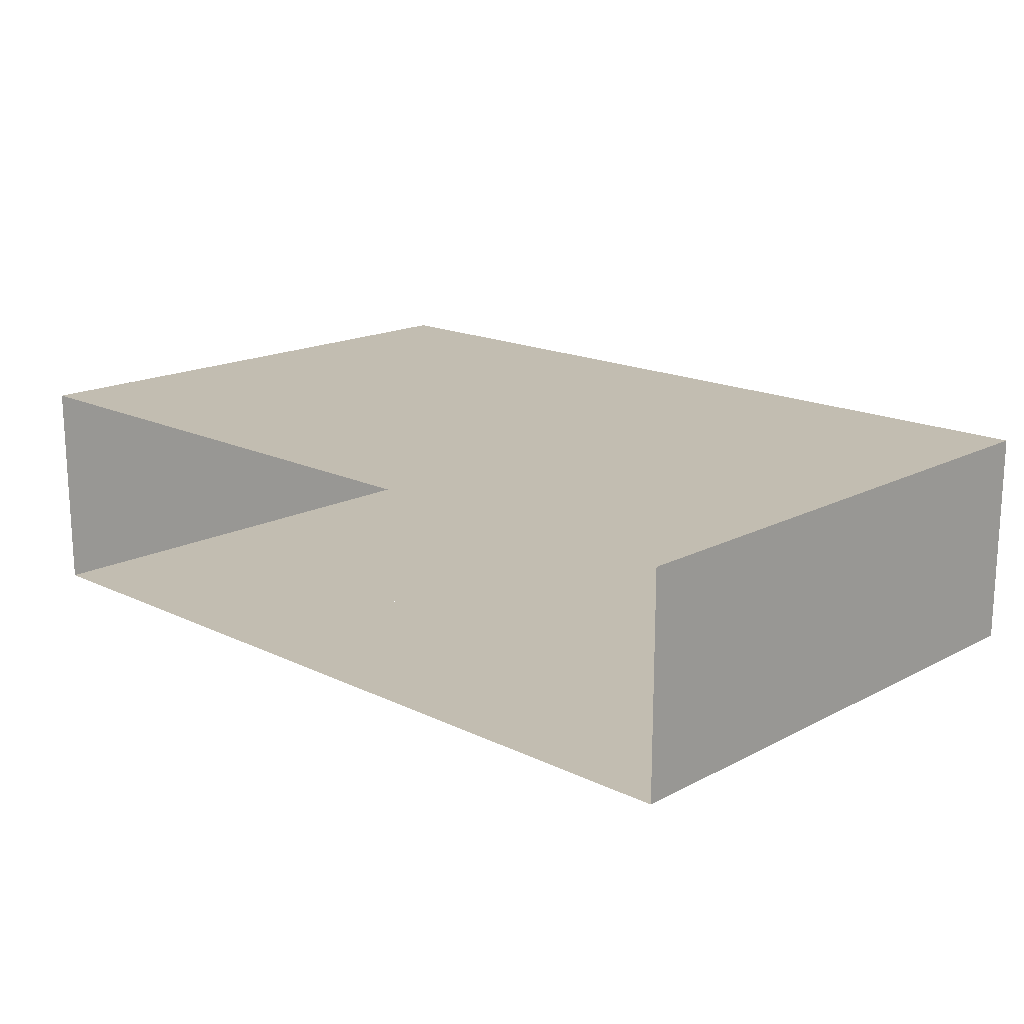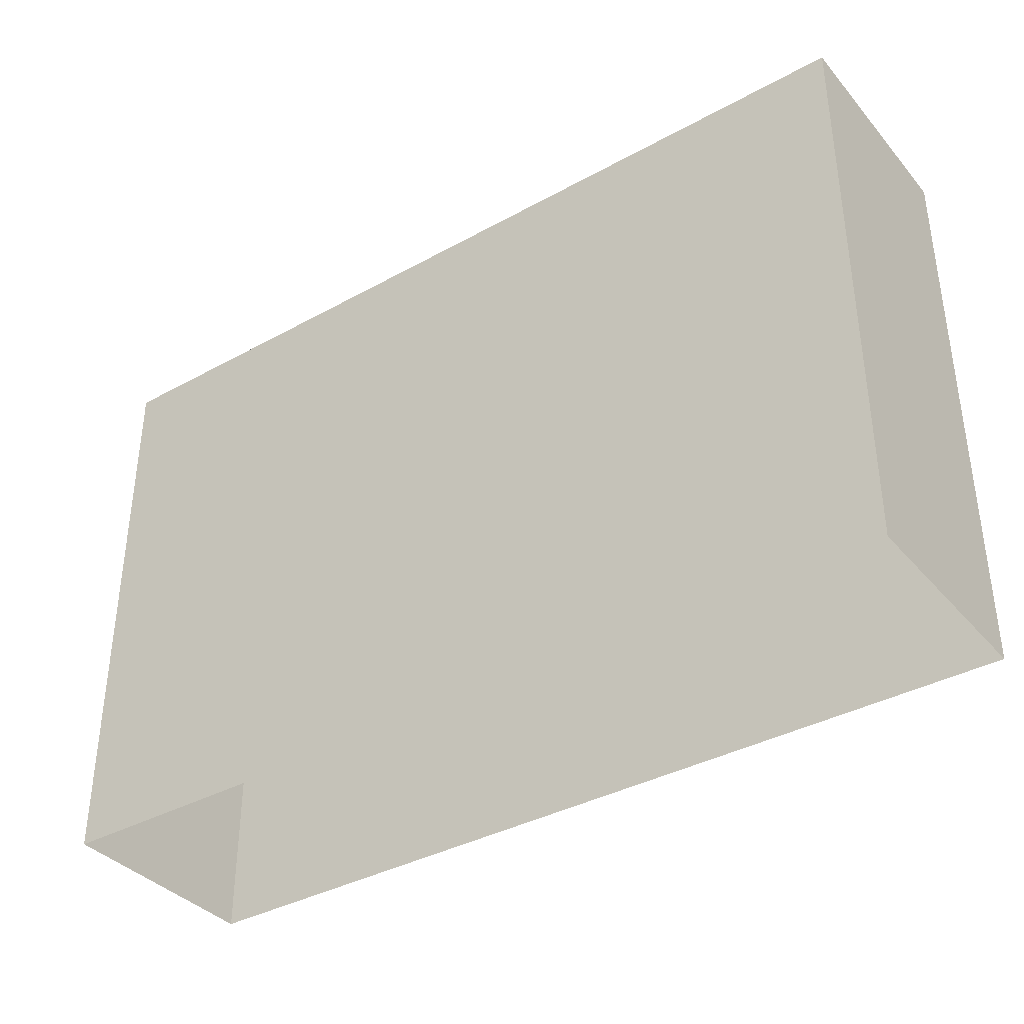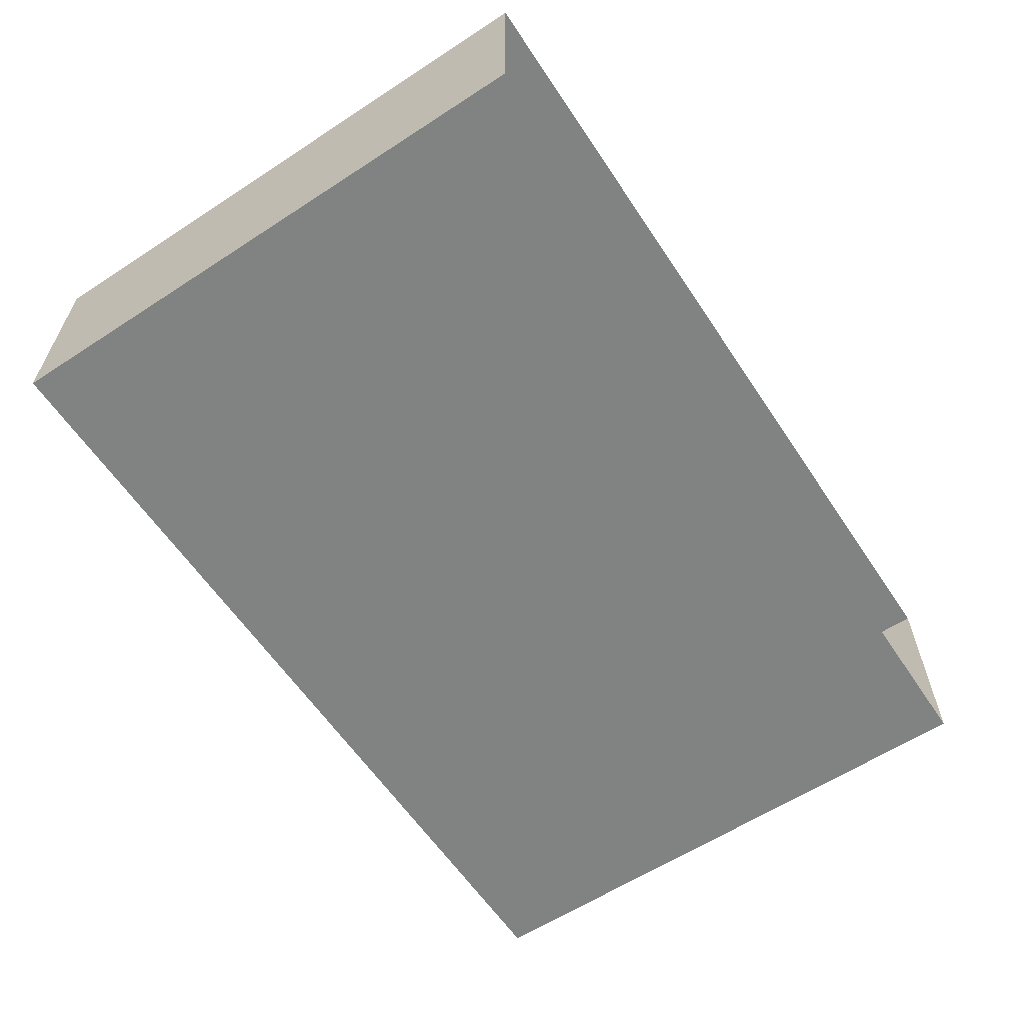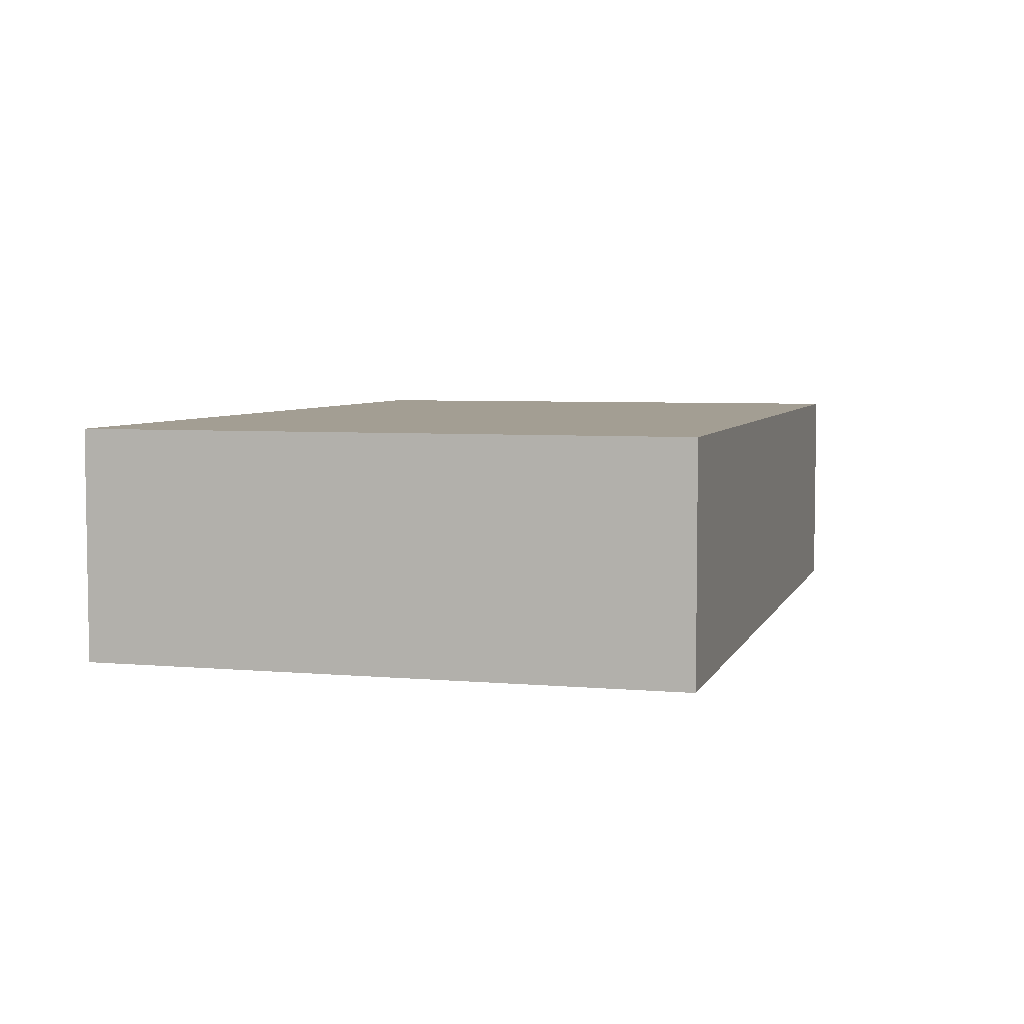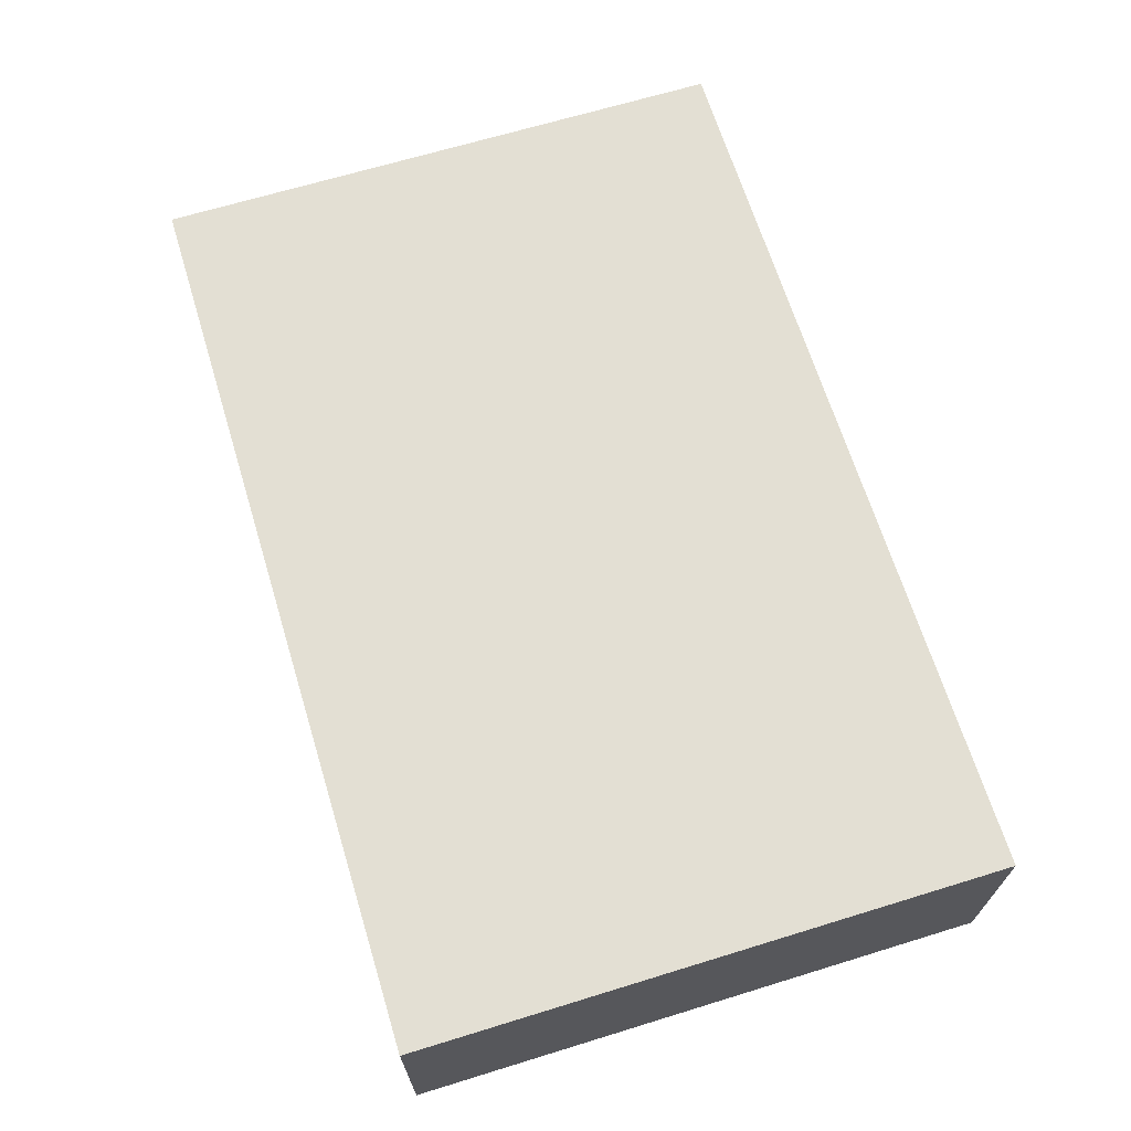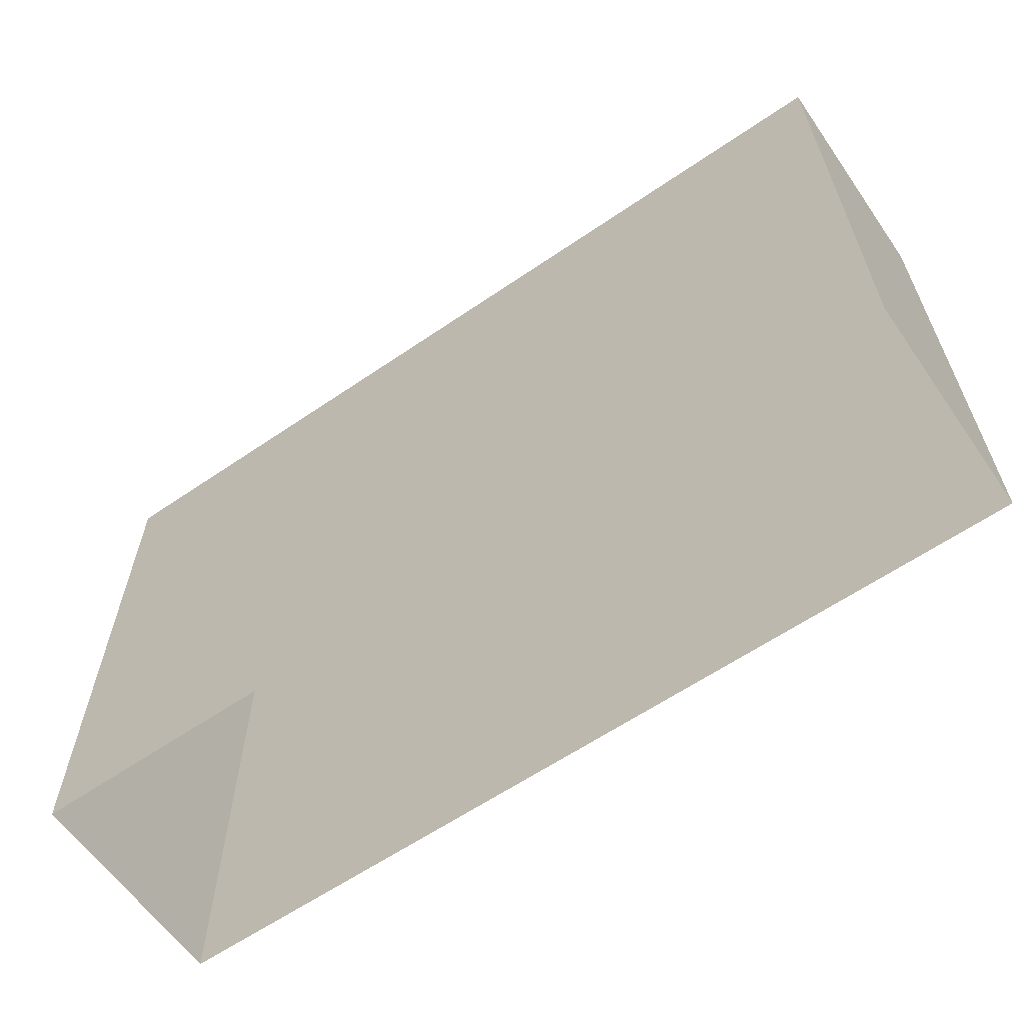
<metadata>
{"format":"obj","ext":"obj","renderer":"f3d","projection":"perspective","resolution":1024,"background":"white","views":[{"elev":17.0,"azim":43.9,"up":"+Z"},{"elev":-37.2,"azim":35.4,"up":"+Y"},{"elev":-60.6,"azim":-56.4,"up":"+Z"},{"elev":5.2,"azim":105.6,"up":"+Z"},{"elev":66.9,"azim":72.9,"up":"+Z"},{"elev":-61.6,"azim":34.8,"up":"+Y"}]}
</metadata>
<code>
v 15 84 -16
v -15 84 -16
v 15 0 -16
v -15 0 -16
v -24 84 16
v -24 84 -16
v -65 84 -16
v -65 84 16
v 24 84 -16
v 24 84 16
v 65 84 16
v 65 84 -16
v 24 84 16
v -24 84 16
v 24 84 -16
v -24 84 -16
v -65 84 16
v -15 84 16
v -65 44 16
v -15 44 16
v -65 44 16
v -15 44 16
v -65 0 16
v -15 0 16
v 65 84 16
v 15 84 16
v 65 44 16
v 15 44 16
v 65 44 16
v 15 44 16
v 65 0 16
v 15 0 16
v 65 84 -16
v 15 84 -16
v 65 44 -16
v 15 44 -16
v 65 44 -16
v 15 44 -16
v 65 0 -16
v 15 0 -16
v -65 84 -16
v -15 84 -16
v -65 44 -16
v -15 44 -16
v -65 44 -16
v -15 44 -16
v -65 0 -16
v -15 0 -16
v 65 84 16
v 65 84 -16
v 65 0 16
v 65 0 -16
v -65 84 -16
v -65 84 16
v -65 0 -16
v -65 0 16
v -15 84 16
v 15 84 16
v -15 0 16
v 15 0 16
g Regroup45
f 1 3 4
f 1 4 2
f 5 6 7
f 5 7 8
f 9 10 11
f 9 11 12
f 13 15 16
f 13 16 14
f 17 19 20
f 17 20 18
f 21 23 24
f 21 24 22
f 28 27 25
f 26 28 25
f 32 31 29
f 30 32 29
f 33 35 36
f 33 36 34
f 37 39 40
f 37 40 38
f 44 43 41
f 42 44 41
f 48 47 45
f 46 48 45
f 49 51 52
f 49 52 50
f 53 55 56
f 53 56 54
f 57 59 60
f 57 60 58

</code>
